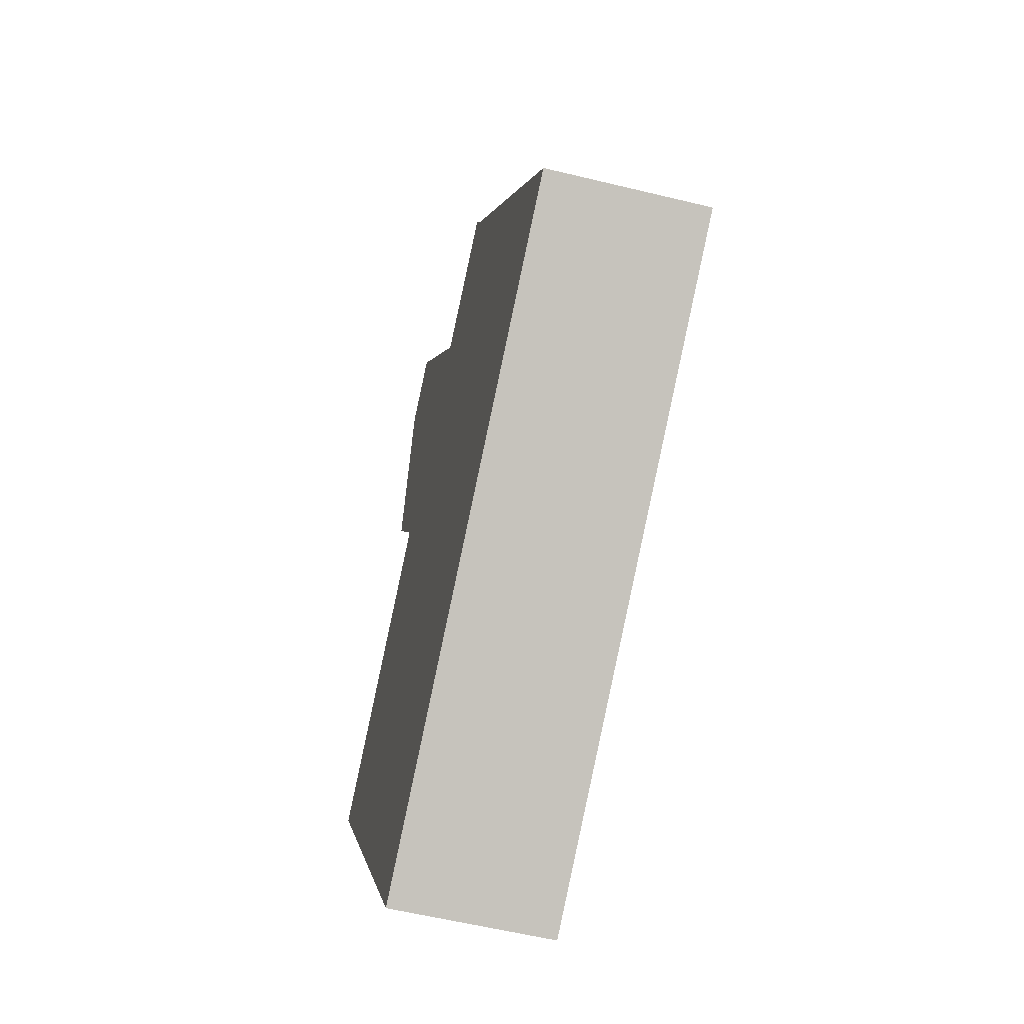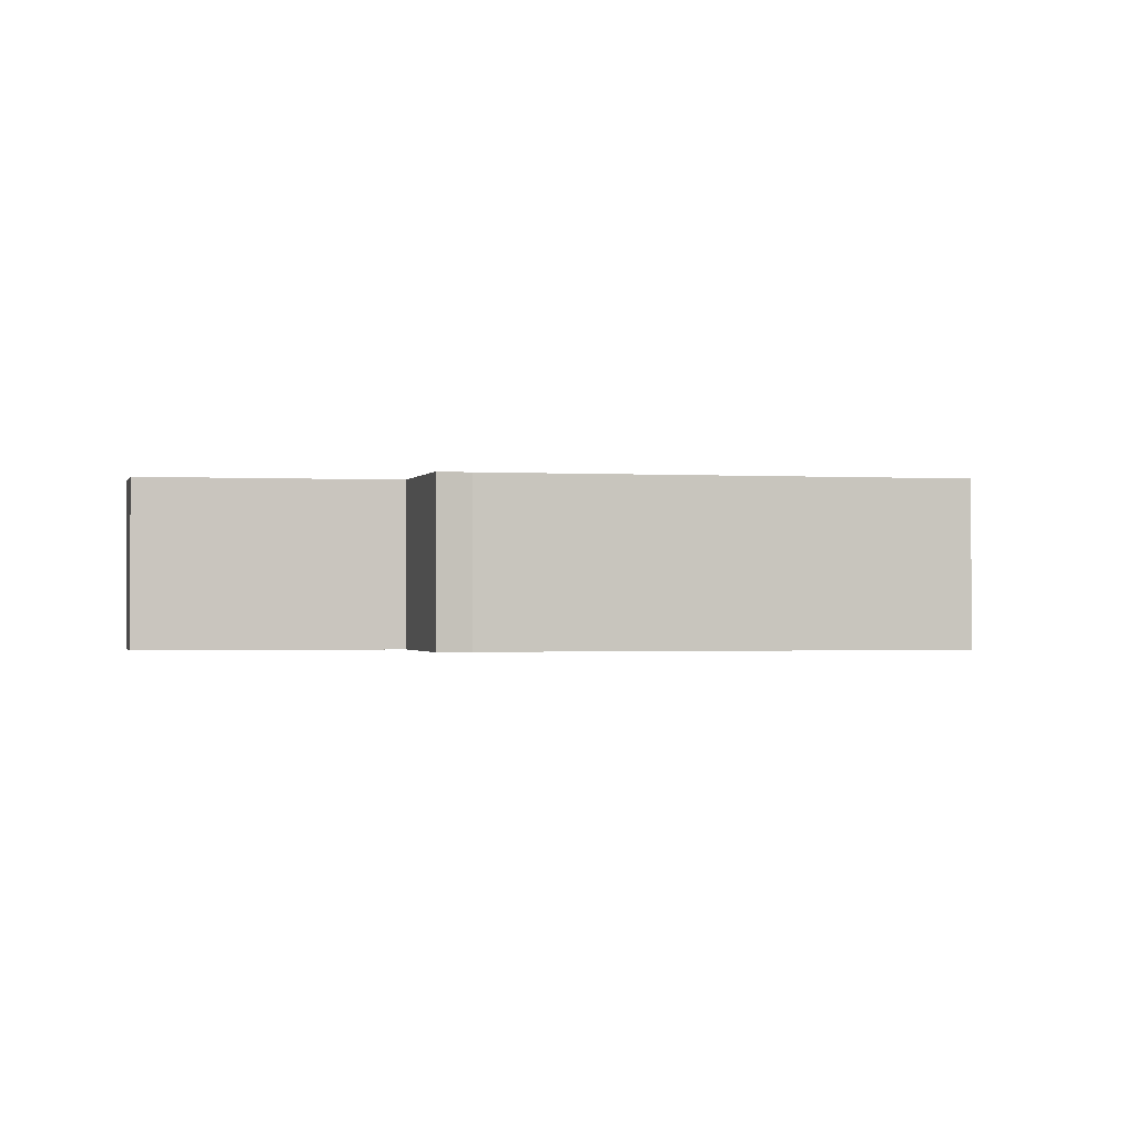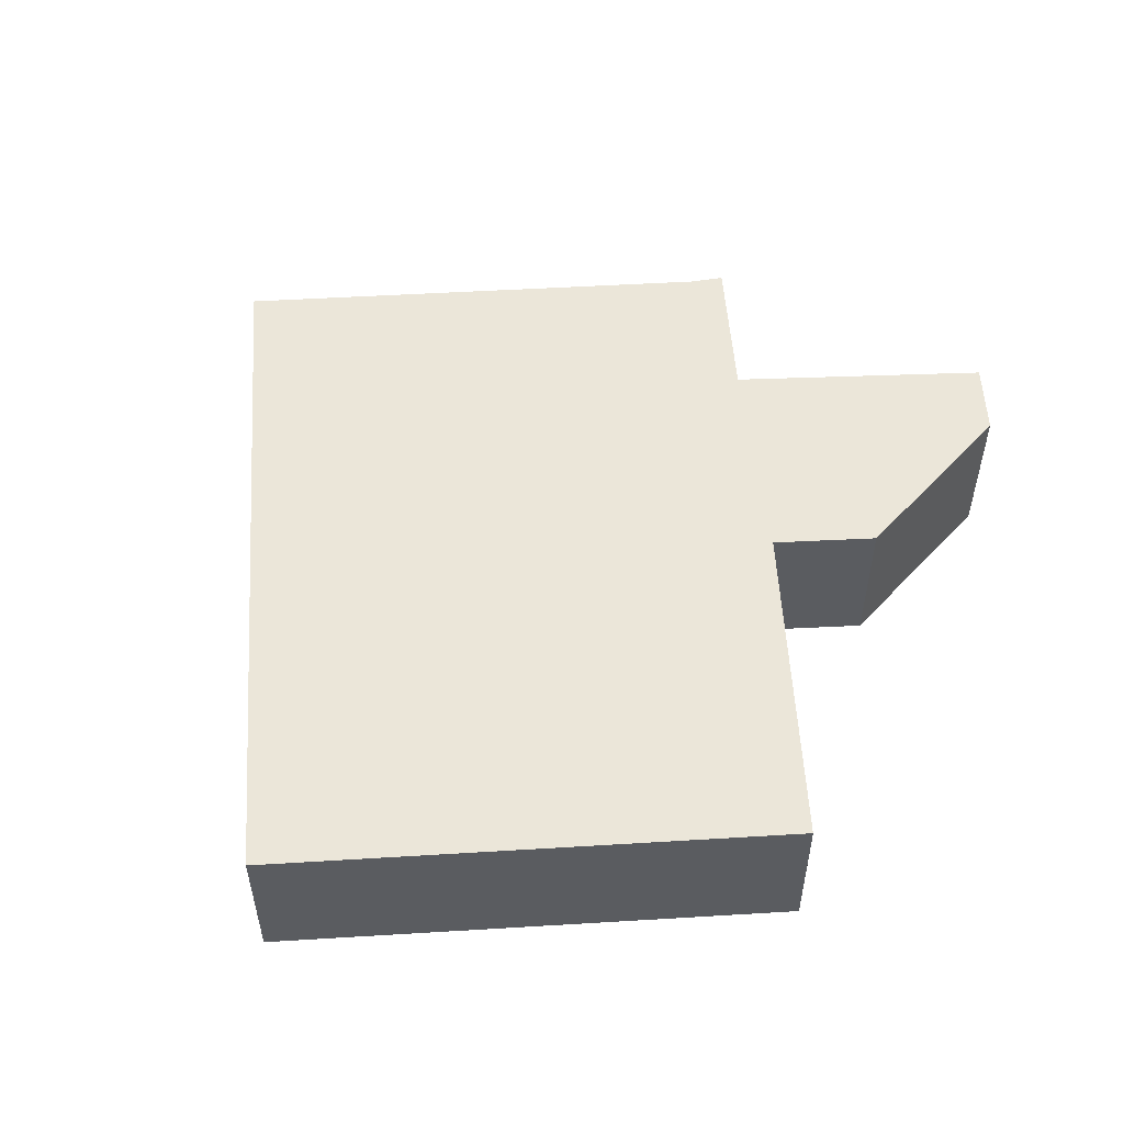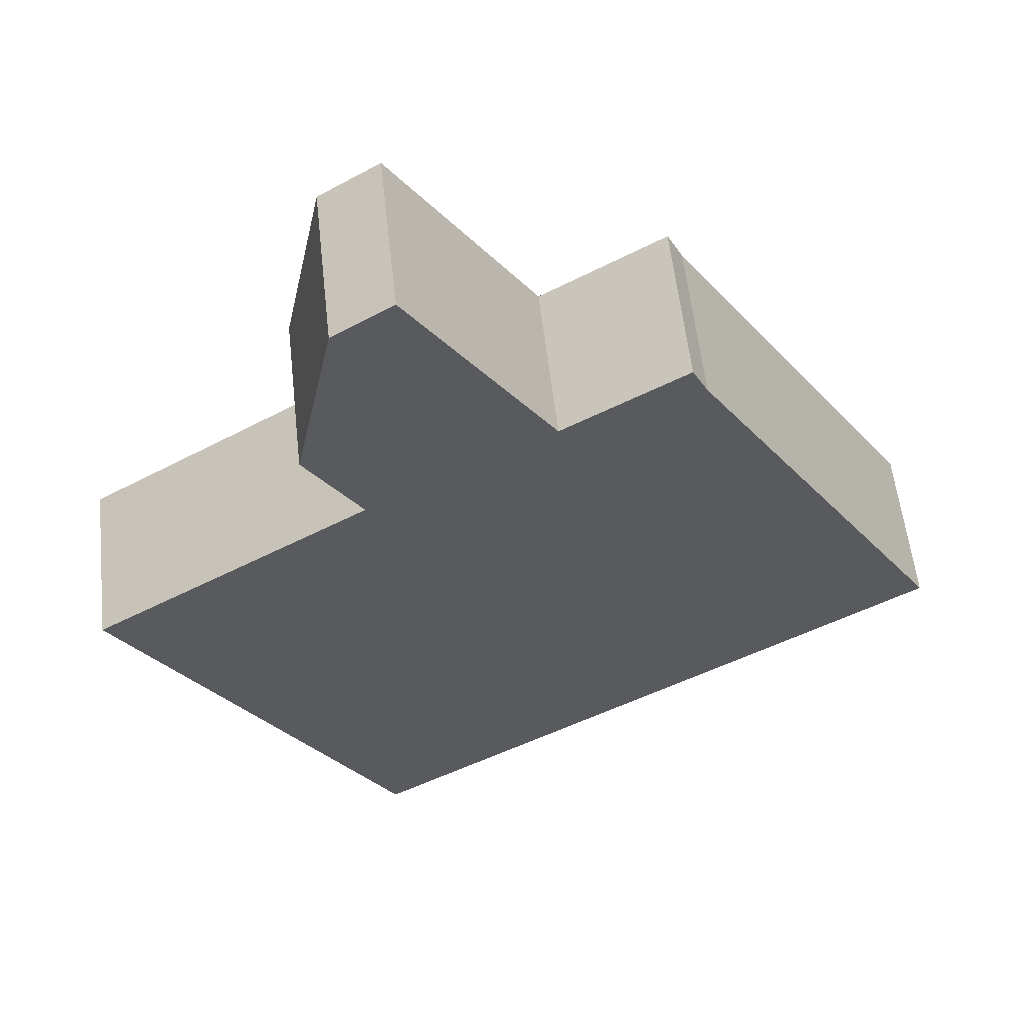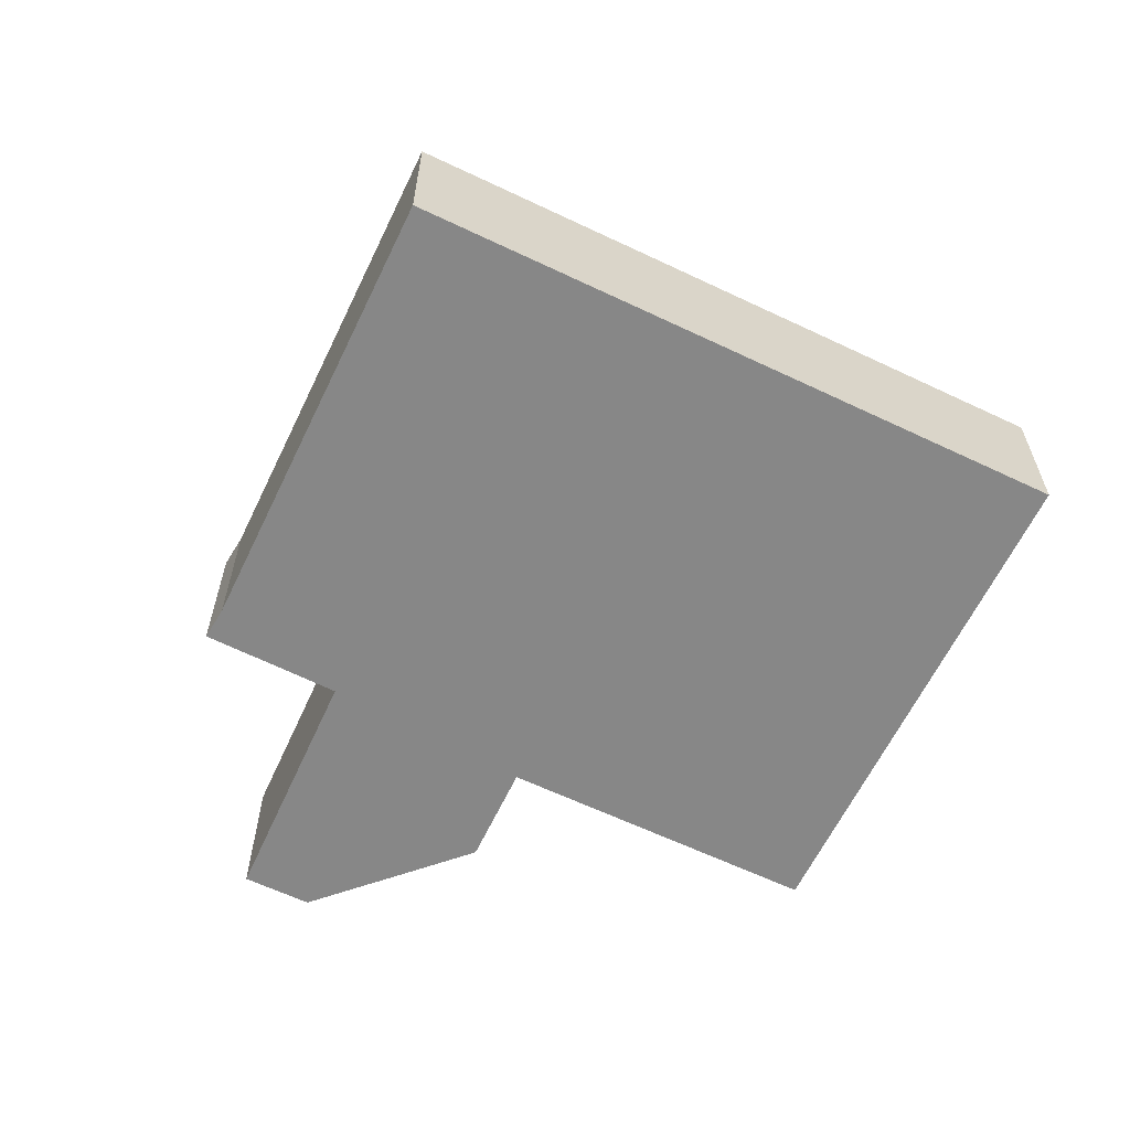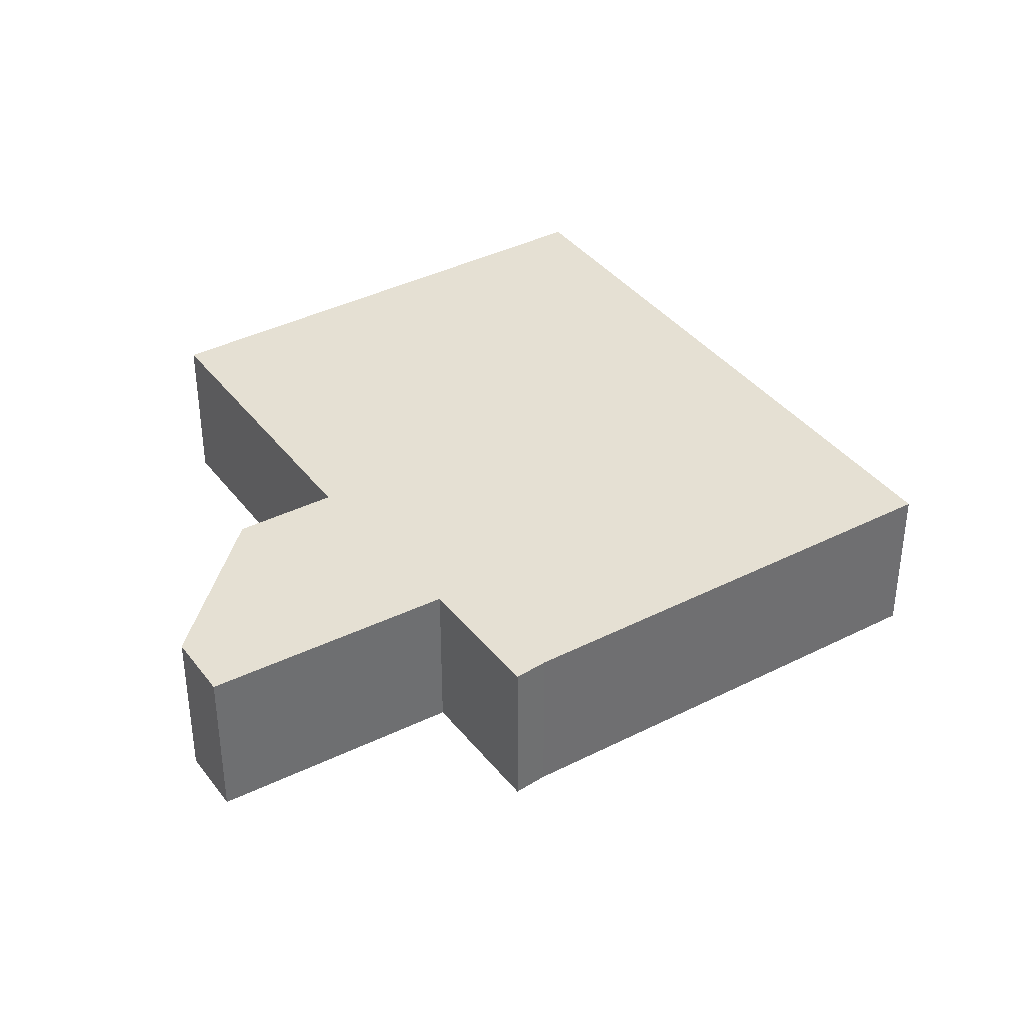
<metadata>
{"format":"obj","ext":"obj","renderer":"f3d","projection":"perspective","resolution":1024,"background":"white","views":[{"elev":-57.0,"azim":75.7,"up":"+Z"},{"elev":-0.9,"azim":44.1,"up":"+Y"},{"elev":55.2,"azim":-126.2,"up":"+Y"},{"elev":57.1,"azim":-6.3,"up":"+Z"},{"elev":-62.4,"azim":121.6,"up":"+Y"},{"elev":38.1,"azim":24.5,"up":"+Y"}]}
</metadata>
<code>
v  6.345 4.6 7.628
v  13.33 4.6 8.084
v  7.99 4.6 5.119
v  13.07 4.6 8.456
v  7.488 4.6 13.07
v  9.21 4.6 14.17
v  3.491 4.6 -5.472
v  8.122 4.6 -12.68
v  8.097 4.6 -12.69
v  13.21 4.6 -9.421
v  21.48 4.6 -4.13
v  24.66 4.6 -2.1
v  0 4.6 2.817e-16
v  17.28 4.6 9.359
v  5.362 4.6 3.435
v  13.59 4.6 8.245
v  16.83 4.6 10.23
v  8.097 7.771e-16 -12.69
v  3.491 3.351e-16 -5.472
v  0 0 0
v  7.99 -3.134e-16 5.119
v  6.345 -4.671e-16 7.628
v  5.362 -2.103e-16 3.435
v  7.488 -8.003e-16 13.07
v  9.21 -8.678e-16 14.17
v  13.33 -4.95e-16 8.084
v  16.83 -6.265e-16 10.23
v  13.59 -5.049e-16 8.245
v  13.07 -5.178e-16 8.456
v  17.28 -5.731e-16 9.359
v  24.66 1.286e-16 -2.1
v  21.48 2.529e-16 -4.13
v  13.21 5.769e-16 -9.421
v  8.122 7.761e-16 -12.68
g defaultobject
f 1 2 3
f 2 1 4
f 4 1 5
f 4 5 6
f 7 8 9
f 8 7 10
f 10 7 11
f 11 7 12
f 12 7 13
f 12 13 14
f 14 13 15
f 14 15 3
f 14 3 2
f 14 2 16
f 14 16 17
f 18 7 9
f 7 18 19
f 7 19 13
f 13 19 20
f 21 1 3
f 1 21 22
f 20 15 13
f 15 20 23
f 15 23 3
f 3 23 21
f 24 6 5
f 6 24 25
f 26 16 2
f 16 26 17
f 17 26 27
f 27 26 28
f 22 5 1
f 5 22 24
f 25 4 6
f 4 25 29
f 4 29 2
f 2 29 26
f 27 14 17
f 14 27 30
f 30 12 14
f 12 30 31
f 31 11 12
f 11 31 32
f 11 32 10
f 10 32 33
f 10 33 8
f 8 33 34
f 8 34 9
f 9 34 18
f 24 29 25
f 29 24 22
f 29 22 26
f 26 22 21
f 28 30 27
f 30 28 31
f 31 28 26
f 31 26 21
f 31 21 23
f 31 23 20
f 31 20 19
f 31 19 32
f 32 19 34
f 34 19 18
f 32 34 33

</code>
